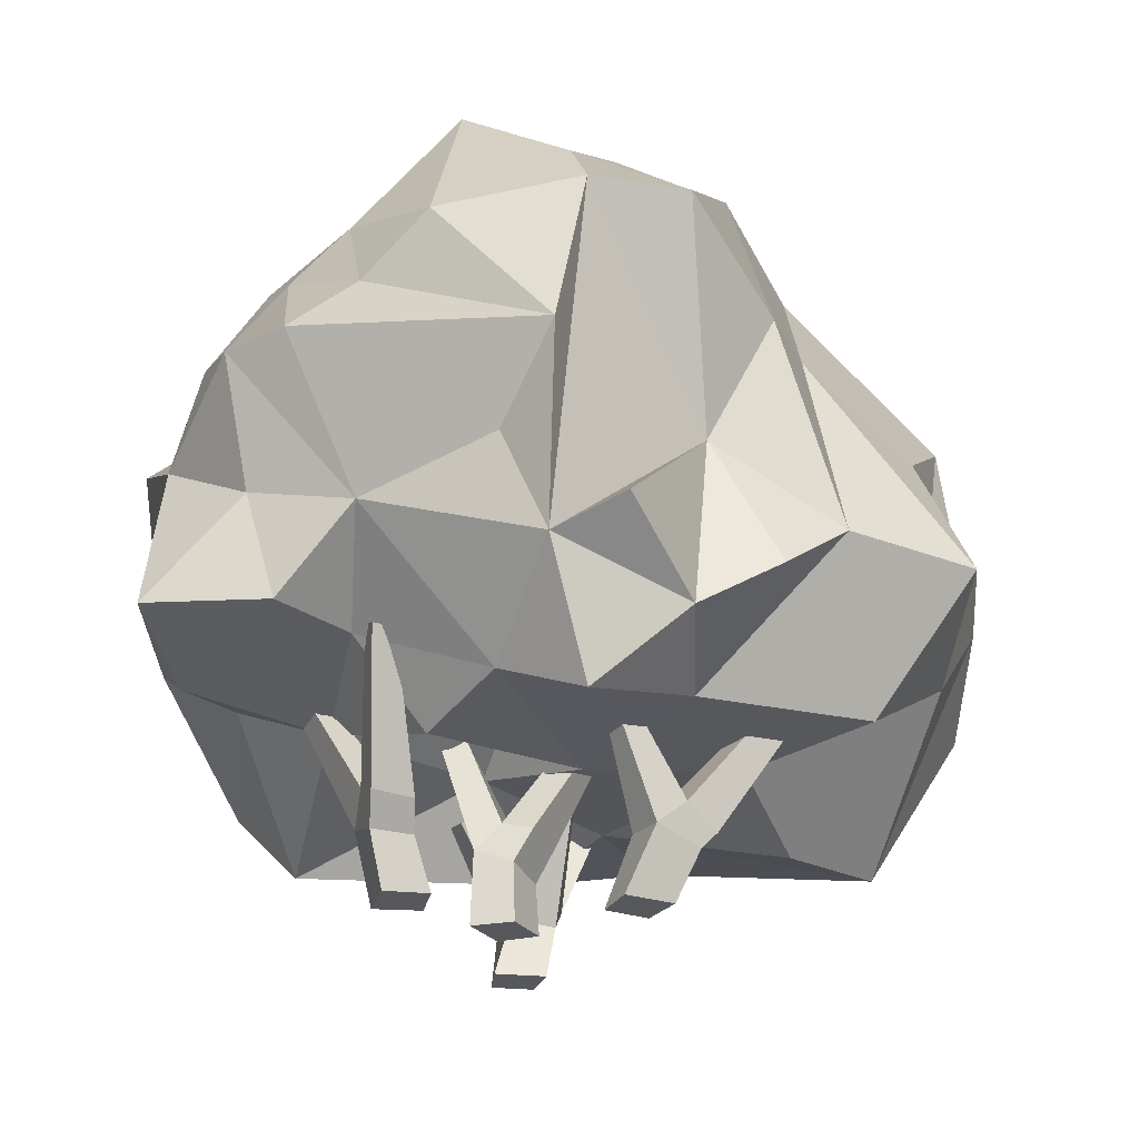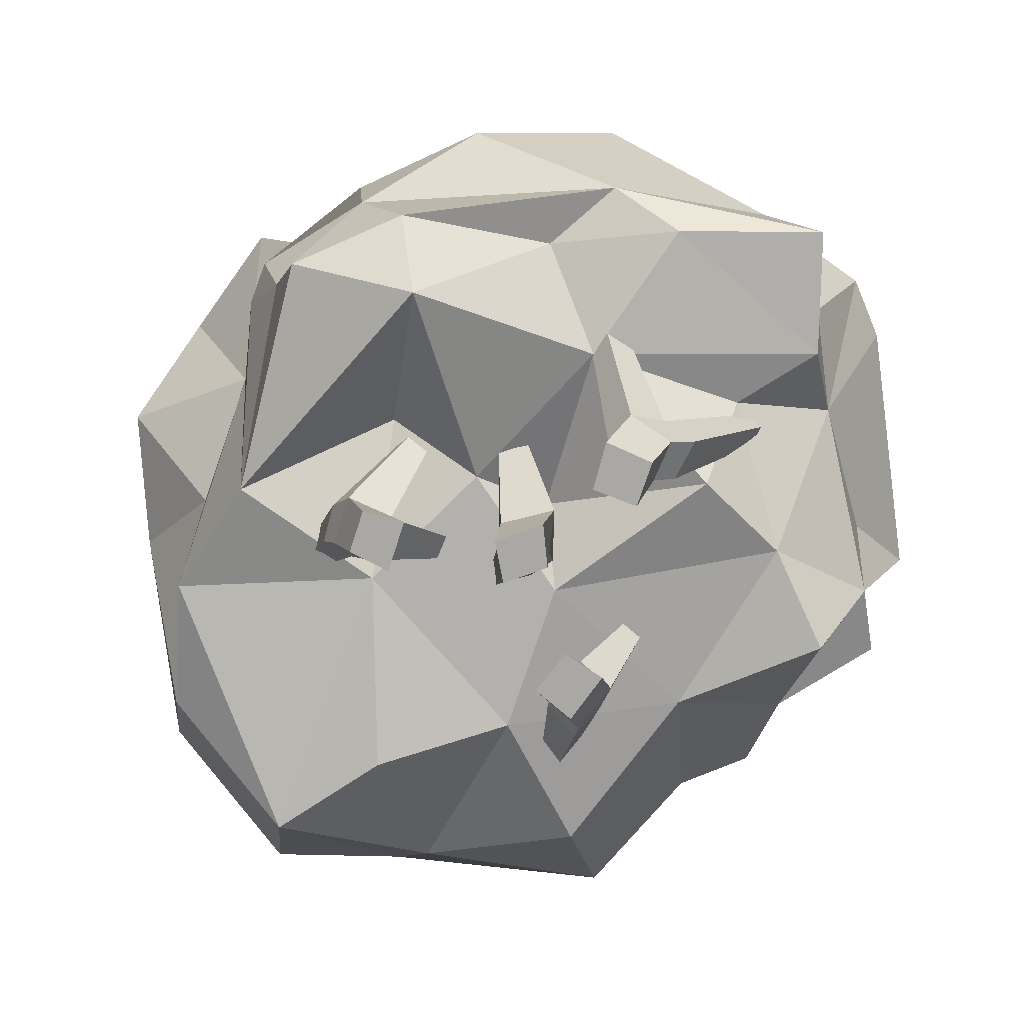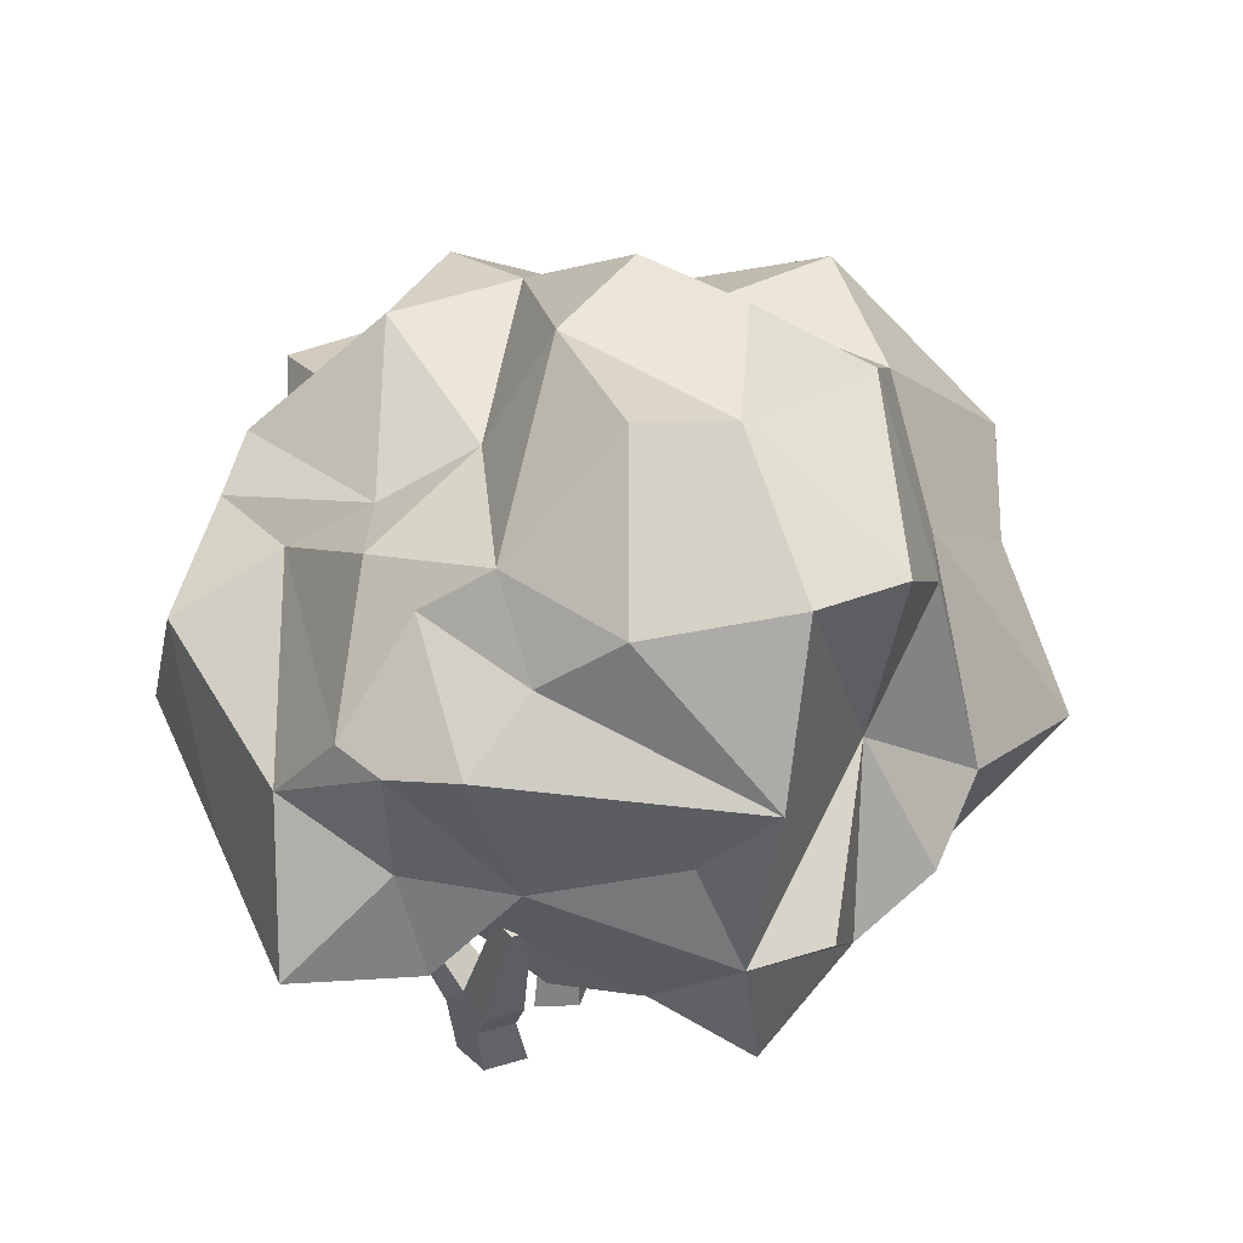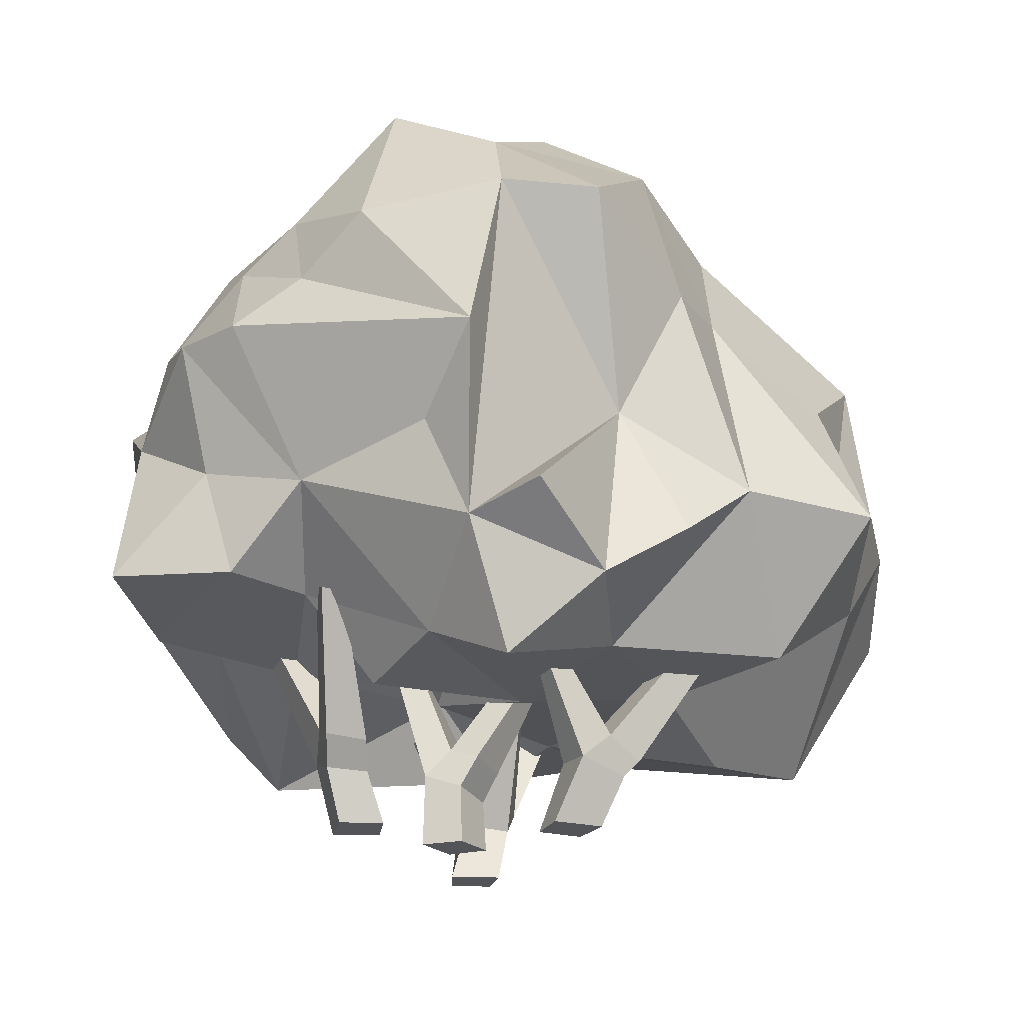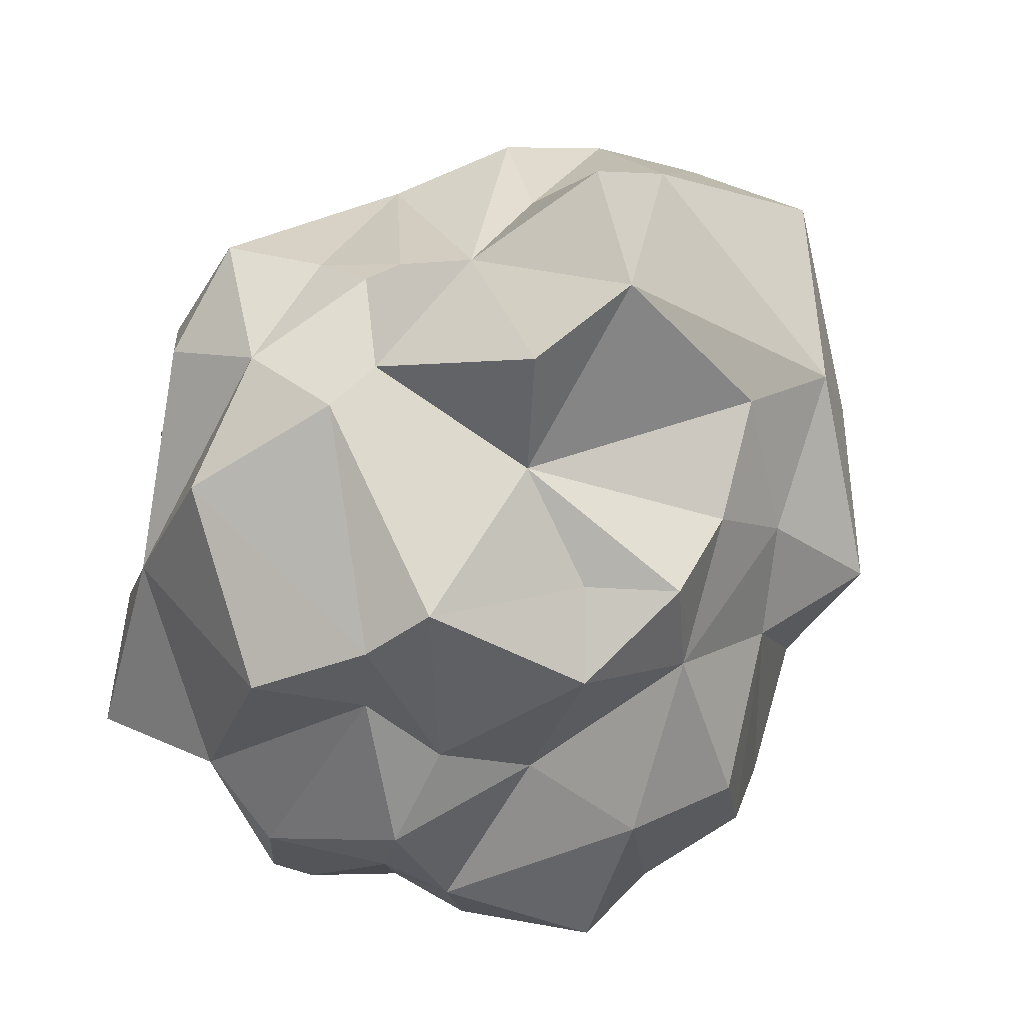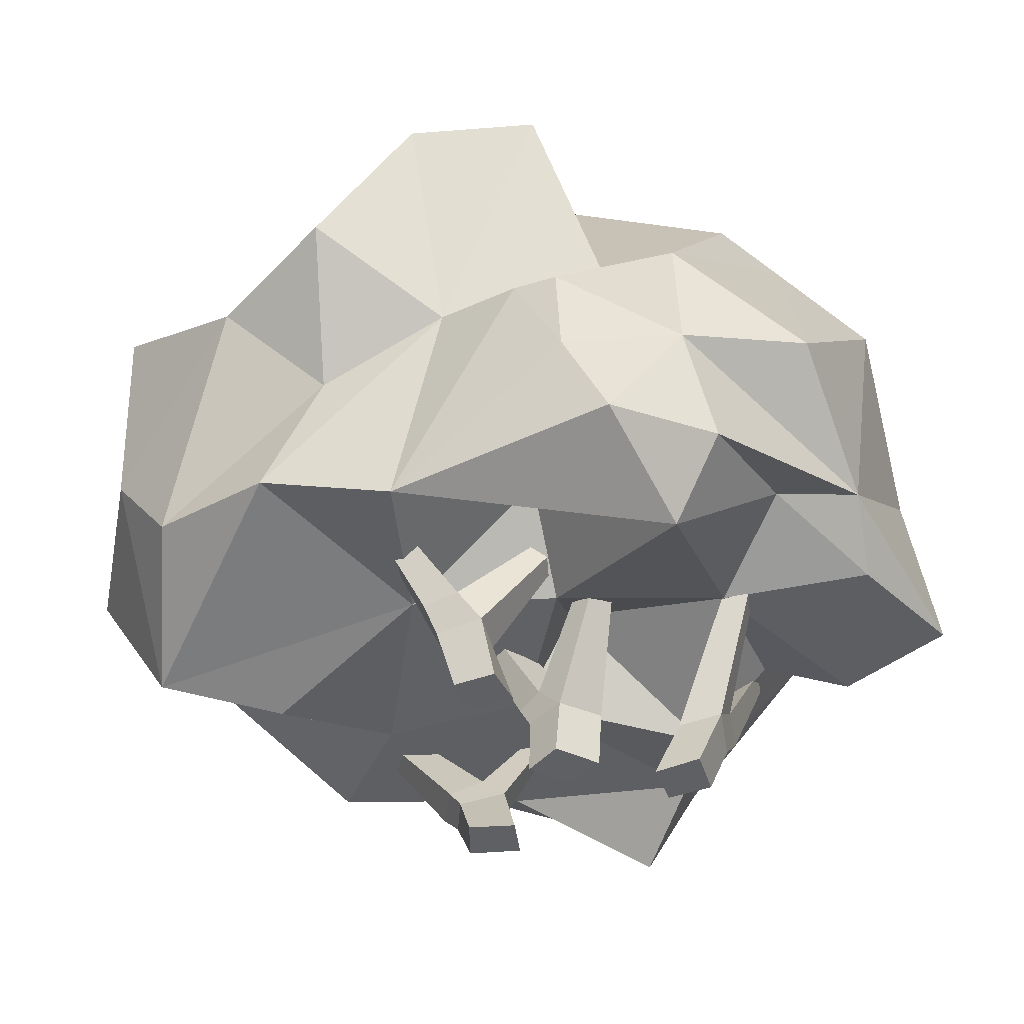
<metadata>
{"format":"obj","ext":"obj","renderer":"f3d","projection":"perspective","resolution":1024,"background":"white","views":[{"elev":-27.7,"azim":164.5,"up":"+Y"},{"elev":-75.2,"azim":65.0,"up":"+Y"},{"elev":23.8,"azim":145.9,"up":"+Y"},{"elev":-22.9,"azim":168.1,"up":"+Y"},{"elev":41.2,"azim":137.3,"up":"+Z"},{"elev":-44.0,"azim":16.1,"up":"+Y"}]}
</metadata>
<code>
v  -0.0826 -0.0008 -0.3391
v  -0.3261 -0.0008 -0.288
v  -0.3907 -0.0008 -0.518
v  -0.1176 -0.0008 -0.5691
v  1.019 -0.0008 -0.0493
v  0.7673 -0.0008 -0.095
v  0.7834 -0.0008 -0.3331
v  1.022 -0.0008 -0.3062
v  0.2091 -0.0008 0.7019
v  0.1714 -0.0008 0.9158
v  -0.0506 -0.0008 0.8889
v  -0.0613 -0.0008 0.6696
v  -0.0374 0.8187 -0.8015
v  -0.2481 0.3406 -0.6941
v  -0.3997 0.4613 -0.7135
v  -0.1289 0.8623 -0.8046
v  1.108 0.2802 -0.3891
v  1.134 0.4286 -0.5254
v  1.149 0.5058 -0.3426
v  1.134 0.3566 -0.1505
v  0.4044 0.8148 0.6935
v  0.4306 0.8318 0.8172
v  0.1228 0.3203 0.9955
v  0.1124 0.3267 0.7506
v  0.887 0.2668 -0.3947
v  0.9001 0.3252 -0.1456
v  -0.1306 0.3006 0.7469
v  -0.1859 0.3497 -0.4887
v  -0.4197 0.2702 -0.4153
v  -0.1263 0.2979 0.9656
v  -0.4968 0.2599 -0.6217
v  -0.9652 1.153 -0.8009
v  -0.9291 1.159 -0.6953
v  -0.3227 0.4829 -0.5141
v  -0.4873 0.37 -0.4381
v  -0.5785 0.3439 -0.6373
v  -1.068 1.08 -0.7566
v  -1.02 1.094 -0.6532
v  -0.0002 0.8281 -0.6965
v  -0.0858 0.8797 -0.703
v  0.0251 0.4555 0.8682
v  -0.3885 1.201 0.9446
v  -0.4192 1.215 1.043
v  0.006 0.4889 1.044
v  -0.1887 0.4702 1.009
v  -0.1902 0.4215 0.8459
v  -0.0022 0.8956 0.3868
v  -0.0337 0.9382 0.4733
v  -0.5219 1.193 1.021
v  -0.5136 1.174 0.9172
v  -0.1286 0.8625 0.3924
v  -0.1585 0.8997 0.4652
v  0.3494 0.8723 0.7564
v  0.3488 0.8988 0.8465
v  1.122 1.101 -0.9273
v  1.237 1.111 -0.9311
v  0.9141 0.4076 -0.5136
v  0.917 0.4685 -0.3167
v  1.455 1.254 0.0401
v  1.46 1.201 0.1554
v  1.127 1.14 -0.8195
v  1.249 1.154 -0.8158
v  1.337 1.233 0.0687
v  1.34 1.181 0.1729
v  0.3101 0.0025 0.24
v  0.1272 0.0025 0.1086
v  0.2979 0.0025 -0.0614
v  0.4976 0.0025 0.0569
v  0.2237 0.4816 -0.1346
v  0.3543 0.5442 -0.0039
v  0.5003 0.3793 -0.0112
v  0.3065 0.3217 -0.0583
v  0.1396 0.2872 0.136
v  0.3296 0.3257 0.2185
v  -0.2355 1.101 0.0106
v  -0.1711 1.111 -0.0842
v  0.0693 0.4389 0.0766
v  0.2006 0.4757 0.1665
v  0.6723 1.201 0.2644
v  0.5761 1.254 0.2005
v  -0.1454 1.14 0.0698
v  -0.0705 1.154 -0.0267
v  0.5299 1.233 0.3125
v  0.6158 1.181 0.3716
v  1.302 1.127 -0.7549
v  0.9111 0.6578 -0.7221
v  0.7093 0.7849 -1.257
v  -0.976 1.602 -1.558
v  -0.3041 0.8112 -1.155
v  -1.299 0.8808 -0.9708
v  -0.825 0.8144 -0.3585
v  -1.936 1.406 -0.3579
v  1.24 0.9603 0.0946
v  2.025 1.058 -0.0442
v  1.733 1.12 -1.031
v  1.647 1.235 0.5399
v  0.3648 0.93 0.3827
v  0.3273 1.177 -0.0555
v  1.202 0.5824 1.129
v  -1.734 1.6 -1.351
v  0.623 1.197 -1.896
v  0.8421 1.738 -1.816
v  1.413 1.554 -1.315
v  -0.1319 1.014 -1.712
v  0.3029 1.335 -2.125
v  -0.2538 1.983 -1.581
v  1.89 1.672 -1.025
v  2.069 2.289 -1.266
v  2.217 1.979 -0.5588
v  -0.2178 0.8354 1.519
v  -0.9184 1.007 1.608
v  -0.3686 0.8188 0.6688
v  0.6905 2.13 -2.241
v  1.361 2.138 1.597
v  1.972 1.717 1.133
v  1.798 2.886 0.6458
v  -0.5723 1.59 1.671
v  0.1153 1.842 1.747
v  -1.582 1.097 1.352
v  -1.092 2.088 1.874
v  -1.915 1.56 1.257
v  -0.8939 2.738 -1.241
v  -0.4904 3.618 -1.295
v  -0.5985 2.688 -1.654
v  -0.0137 3.013 -2.165
v  0.4154 3.62 -1.518
v  0.512 3.002 -2.166
v  1.462 3.053 -0.2077
v  1.028 3.298 -0.413
v  0.9957 3.669 0.4651
v  0.3697 3.778 0.2712
v  0.7041 2.97 2.024
v  0.0387 2.972 2.15
v  0.7527 2.971 1.344
v  -1.371 3.152 0.9119
v  -1.848 2.486 1.48
v  -1.644 3.082 0.4887
v  -0.6031 3.277 1.227
v  -0.606 3.533 0.4819
v  -0.1121 3.561 0.8619
v  -0.4538 2.215 2.241
v  0.4277 3.775 0.8274
v  1.53 3.081 0.875
v  0.7647 3.42 0.829
v  0.7861 3.861 -0.6548
v  1.488 3.11 -1.266
v  0.2733 4.079 -0.5267
v  0.9778 3.72 -1.494
v  1.204 2.911 -1.833
v  -0.4267 3.639 -0.1252
v  0.0375 3.951 -1.047
v  -0.9769 3.381 -0.7931
v  -1.165 3.713 -0.085
v  -1.96 2.792 -0.4377
v  0.9838 2.057 1.601
v  1.783 3.038 -0.6629
v  1.473 2.643 -1.515
v  1.74 2.889 -1.016
v  1.829 2.312 -1.533
v  -2.186 1.799 -0.2586
v  -1.836 2.182 -0.5559
v  -1.605 2.408 -0.9288
v  -2.033 2.006 0.5936
v  1.016 0.8871 1.762
v  0.7841 1.386 1.799
v  1.377 1.515 1.558
v  0.7896 1.77 1.914
v  1.736 2.783 0.1544
v  2.229 2.466 0.3854
v  2.121 2.345 -0.9617
v  -1.855 0.6692 0.5582
v  -2.338 1.478 0.4206
v  0.3798 1.306 0.9019
v  1.49 0.9552 1.34
v  2.064 1.296 0.345
v  2.338 1.146 -0.763
v  -1.268 0.6122 0.2194
v  0.0023 0.7726 -0.2569
v  0.3716 0.5458 -1.66
v  0.5572 1.772 1.896
v  -0.5747 1.274 -1.755
o Bush_average_Plane_001
g Bush_average_Plane_001
f 1 2 3
f 3 4 1
f 5 6 7
f 7 8 5
f 9 10 11
f 11 12 9
f 13 14 15
f 15 16 13
f 17 18 19
f 19 20 17
f 21 22 23
f 23 24 21
f 17 8 7
f 7 25 17
f 25 7 6
f 6 26 25
f 12 27 24
f 24 9 12
f 1 28 29
f 29 2 1
f 11 30 27
f 27 12 11
f 26 6 5
f 5 20 26
f 1 4 14
f 14 28 1
f 11 10 23
f 23 30 11
f 20 5 8
f 8 17 20
f 14 4 3
f 3 31 14
f 9 24 23
f 23 10 9
f 2 29 31
f 31 3 2
f 15 32 33
f 33 34 15
f 29 35 36
f 36 31 29
f 31 36 15
f 15 14 31
f 35 29 28
f 28 34 35
f 33 32 37
f 37 38 33
f 37 36 35
f 35 38 37
f 15 36 37
f 37 32 15
f 35 34 33
f 33 38 35
f 39 13 16
f 16 40 39
f 16 15 34
f 34 40 16
f 13 39 28
f 28 14 13
f 39 40 34
f 34 28 39
f 41 42 43
f 43 44 41
f 45 46 27
f 27 30 45
f 47 48 41
f 41 24 47
f 23 44 45
f 45 30 23
f 49 43 42
f 42 50 49
f 50 46 45
f 45 49 50
f 41 46 50
f 50 42 41
f 44 43 49
f 49 45 44
f 47 51 52
f 52 48 47
f 47 24 27
f 27 51 47
f 46 52 51
f 51 27 46
f 46 41 48
f 48 52 46
f 21 53 54
f 54 22 21
f 24 41 53
f 53 21 24
f 41 44 54
f 54 53 41
f 23 22 54
f 54 44 23
f 55 56 18
f 18 57 55
f 58 57 25
f 25 26 58
f 57 18 17
f 17 25 57
f 20 19 59
f 59 60 20
f 56 55 61
f 61 62 56
f 19 62 61
f 61 58 19
f 62 19 18
f 18 56 62
f 61 55 57
f 57 58 61
f 59 63 64
f 64 60 59
f 59 19 58
f 58 63 59
f 58 26 64
f 64 63 58
f 64 26 20
f 20 60 64
f 65 66 67
f 67 68 65
f 69 70 71
f 71 72 69
f 67 66 73
f 73 72 67
f 66 65 74
f 74 73 66
f 74 65 68
f 68 71 74
f 67 72 71
f 71 68 67
f 75 76 69
f 69 77 75
f 74 78 77
f 77 73 74
f 77 69 72
f 72 73 77
f 79 71 70
f 70 80 79
f 81 82 76
f 76 75 81
f 70 82 81
f 81 78 70
f 70 69 76
f 76 82 70
f 77 78 81
f 81 75 77
f 80 83 84
f 84 79 80
f 83 80 70
f 70 78 83
f 84 83 78
f 78 74 84
f 84 74 71
f 71 79 84
f 85 86 87
f 88 89 90
f 90 91 92
f 86 85 93
f 94 93 95
f 96 93 94
f 93 97 98
f 99 93 96
f 90 100 88
f 101 102 103
f 104 105 101
f 101 105 106
f 107 108 109
f 110 111 112
f 113 102 101
f 114 115 116
f 117 111 118
f 119 120 121
f 122 123 124
f 125 126 127
f 128 129 130
f 130 129 131
f 132 133 118
f 133 132 134
f 135 136 120
f 136 135 137
f 135 138 139
f 134 140 138
f 139 140 131
f 133 135 120
f 138 133 134
f 141 133 120
f 142 140 134
f 142 130 131
f 143 144 134
f 130 143 128
f 129 145 131
f 145 129 146
f 147 145 126
f 126 145 148
f 146 148 145
f 149 148 146
f 147 150 131
f 123 126 125
f 151 123 150
f 124 123 125
f 123 152 150
f 153 139 150
f 153 150 152
f 154 153 152
f 154 137 153
f 120 117 141
f 118 141 117
f 132 155 134
f 118 155 132
f 116 143 114
f 129 156 146
f 157 158 159
f 157 146 158
f 113 149 157
f 149 113 127
f 106 127 101
f 160 161 162
f 154 162 161
f 160 154 161
f 137 154 163
f 164 165 110
f 165 164 166
f 167 165 166
f 168 116 169
f 168 156 128
f 115 169 116
f 169 109 168
f 168 109 170
f 157 159 113
f 122 124 88
f 88 124 106
f 106 105 104
f 136 163 121
f 154 160 163
f 171 172 160
f 163 172 121
f 119 171 111
f 99 173 97
f 97 173 112
f 110 173 99
f 174 99 96
f 166 164 174
f 99 164 110
f 94 175 96
f 176 94 95
f 175 94 176
f 107 109 176
f 107 95 103
f 92 177 171
f 111 171 112
f 91 177 92
f 87 86 178
f 85 87 103
f 101 179 104
f 101 87 179
f 89 179 87
f 89 104 179
f 160 162 100
f 100 92 160
f 93 98 86
f 91 90 89
f 93 85 95
f 99 97 93
f 90 92 100
f 107 103 108
f 175 115 166
f 169 115 175
f 118 111 110
f 159 158 170
f 170 108 159
f 122 88 100
f 108 170 109
f 127 126 148
f 148 149 127
f 114 166 115
f 117 119 111
f 120 119 117
f 122 152 123
f 167 166 114
f 114 155 167
f 138 140 139
f 138 135 133
f 131 140 142
f 134 144 142
f 142 144 130
f 143 130 144
f 147 131 145
f 151 150 147
f 147 126 151
f 123 151 126
f 131 150 139
f 135 139 153
f 135 153 137
f 121 120 136
f 163 136 137
f 133 141 118
f 143 134 155
f 155 114 143
f 162 154 152
f 152 122 162
f 128 143 116
f 128 156 129
f 170 158 156
f 156 158 146
f 106 125 127
f 101 127 113
f 106 124 125
f 167 155 118
f 118 180 167
f 100 162 122
f 159 103 102
f 102 113 159
f 110 180 118
f 110 165 180
f 180 165 167
f 170 156 168
f 128 116 168
f 175 109 169
f 176 109 175
f 146 157 149
f 159 108 103
f 97 112 91
f 91 178 97
f 181 106 104
f 106 181 88
f 172 163 160
f 92 171 160
f 171 119 121
f 172 171 121
f 110 112 173
f 99 174 164
f 174 96 175
f 174 175 166
f 95 107 176
f 103 95 85
f 112 171 177
f 89 178 91
f 89 88 181
f 181 104 89
f 112 177 91
f 98 178 86
f 89 87 178
f 97 178 98
f 101 103 87

</code>
